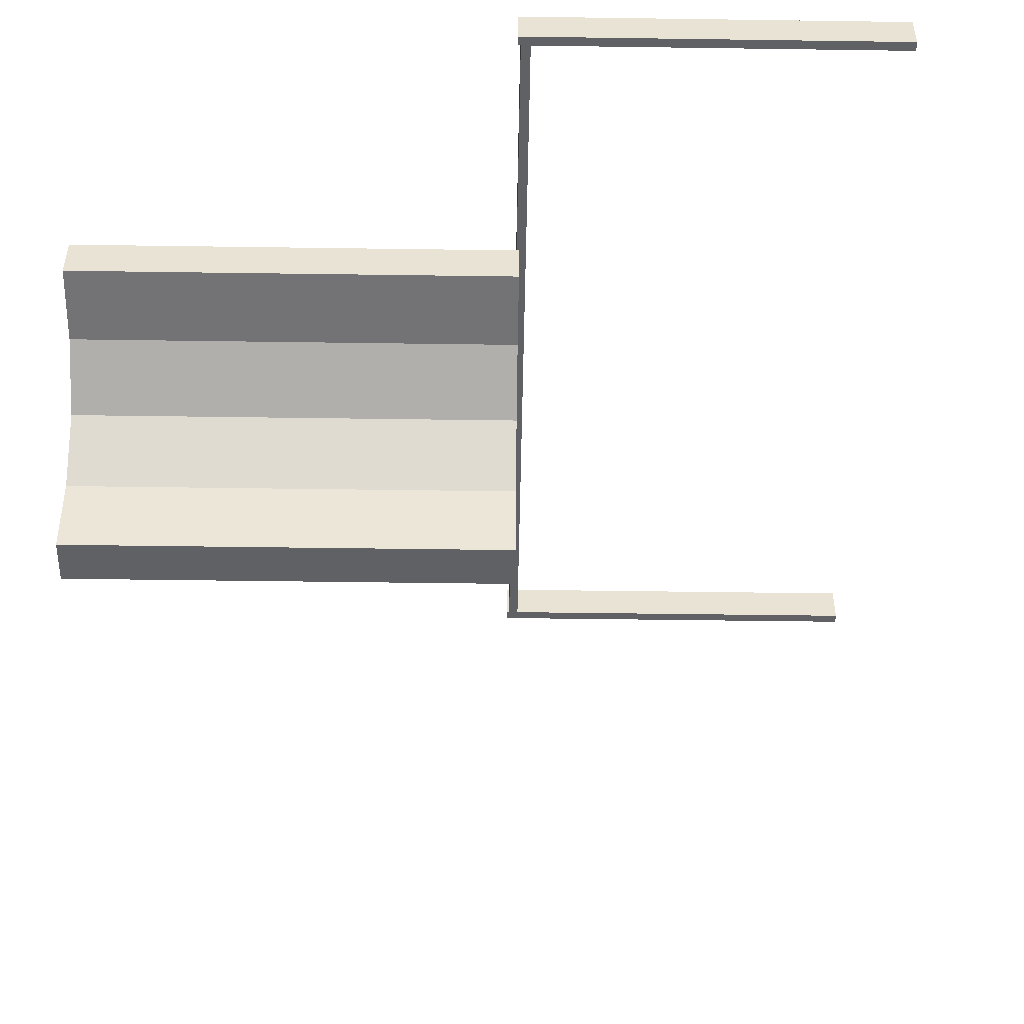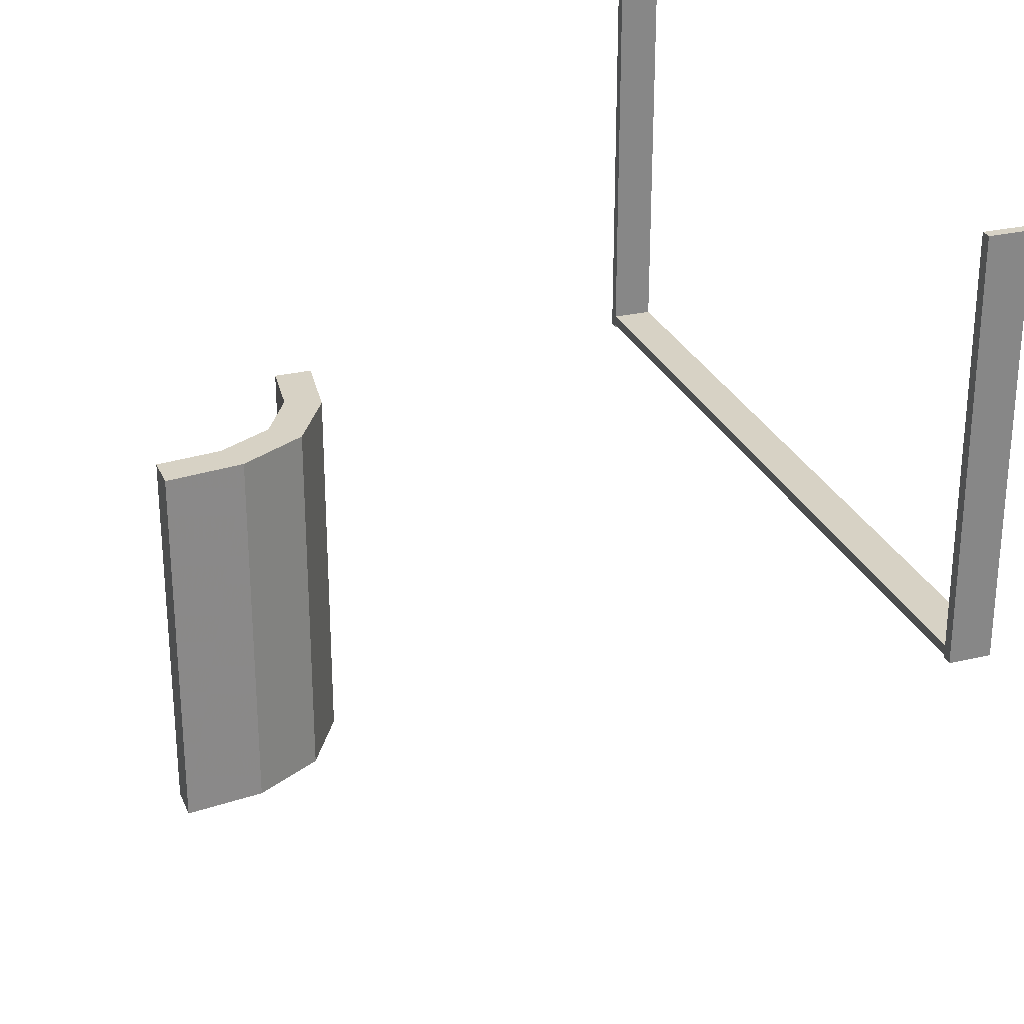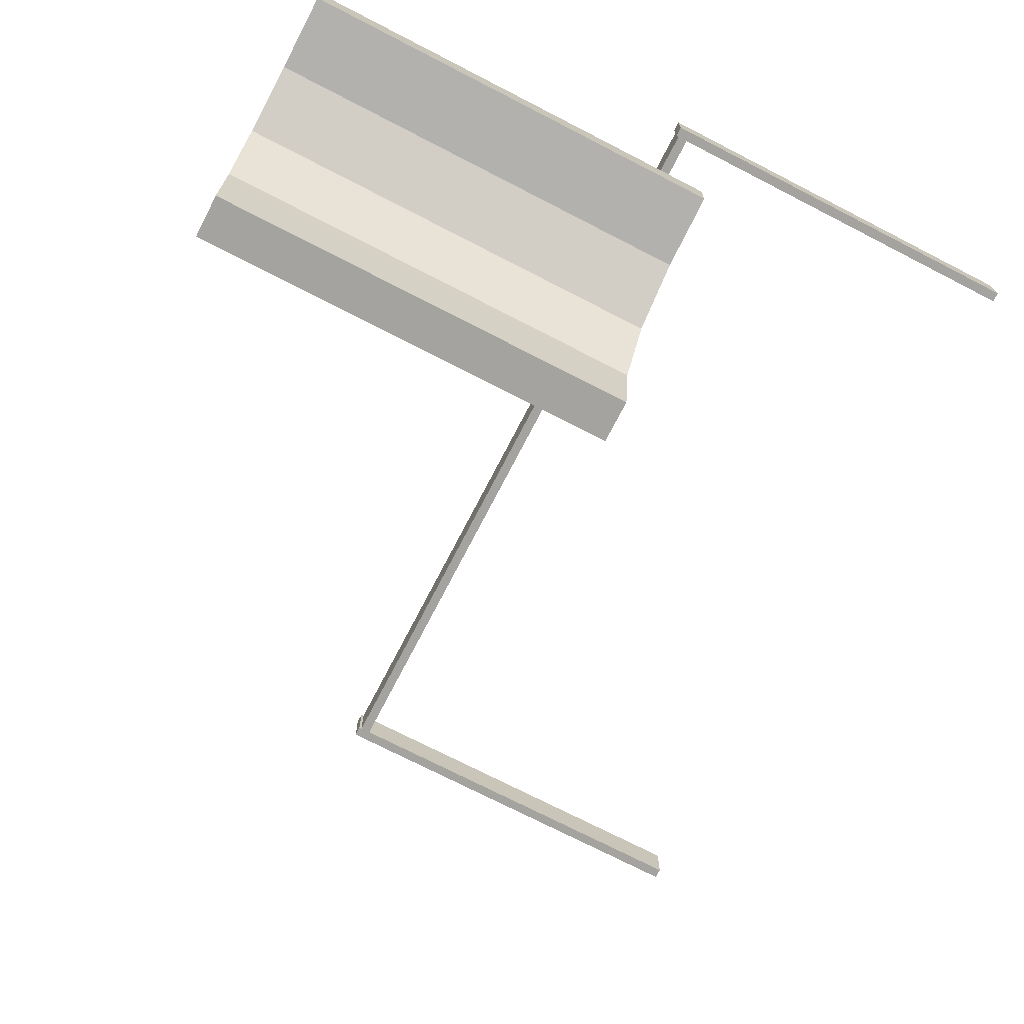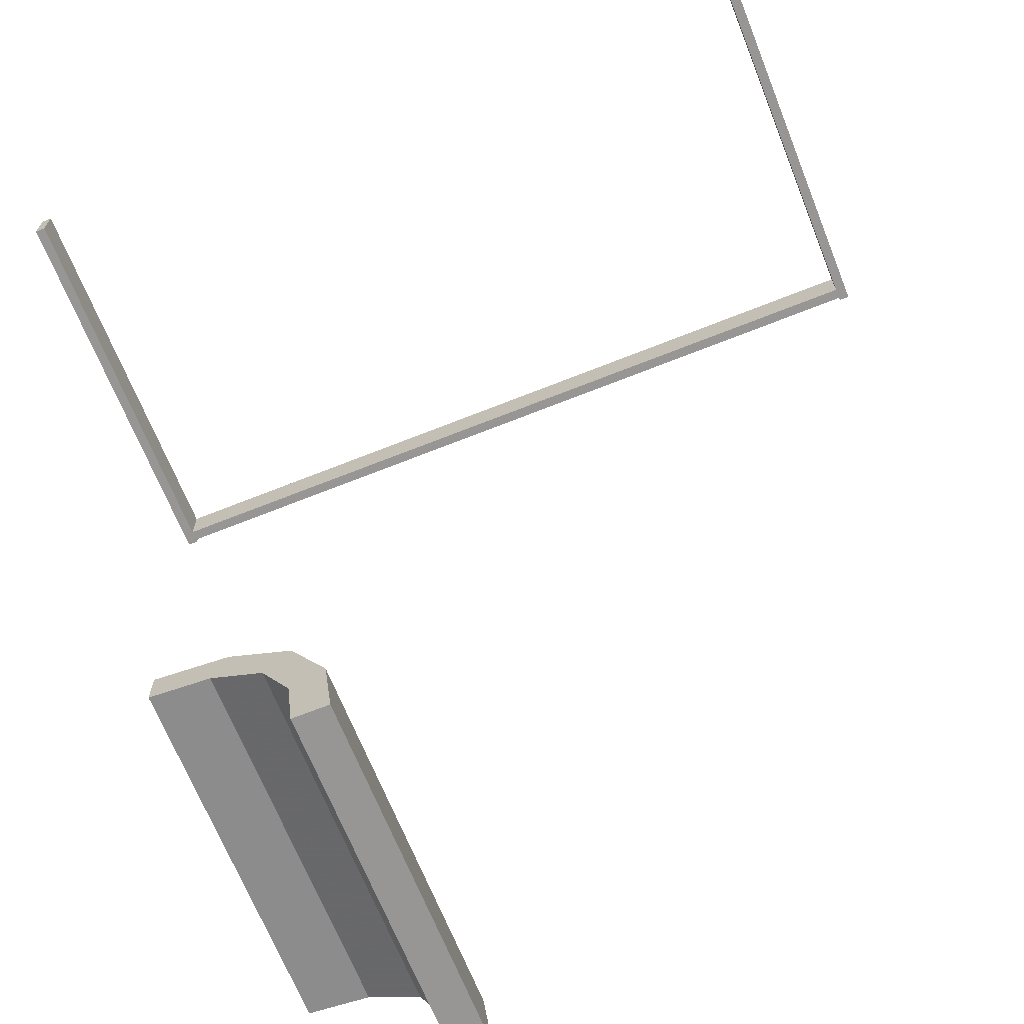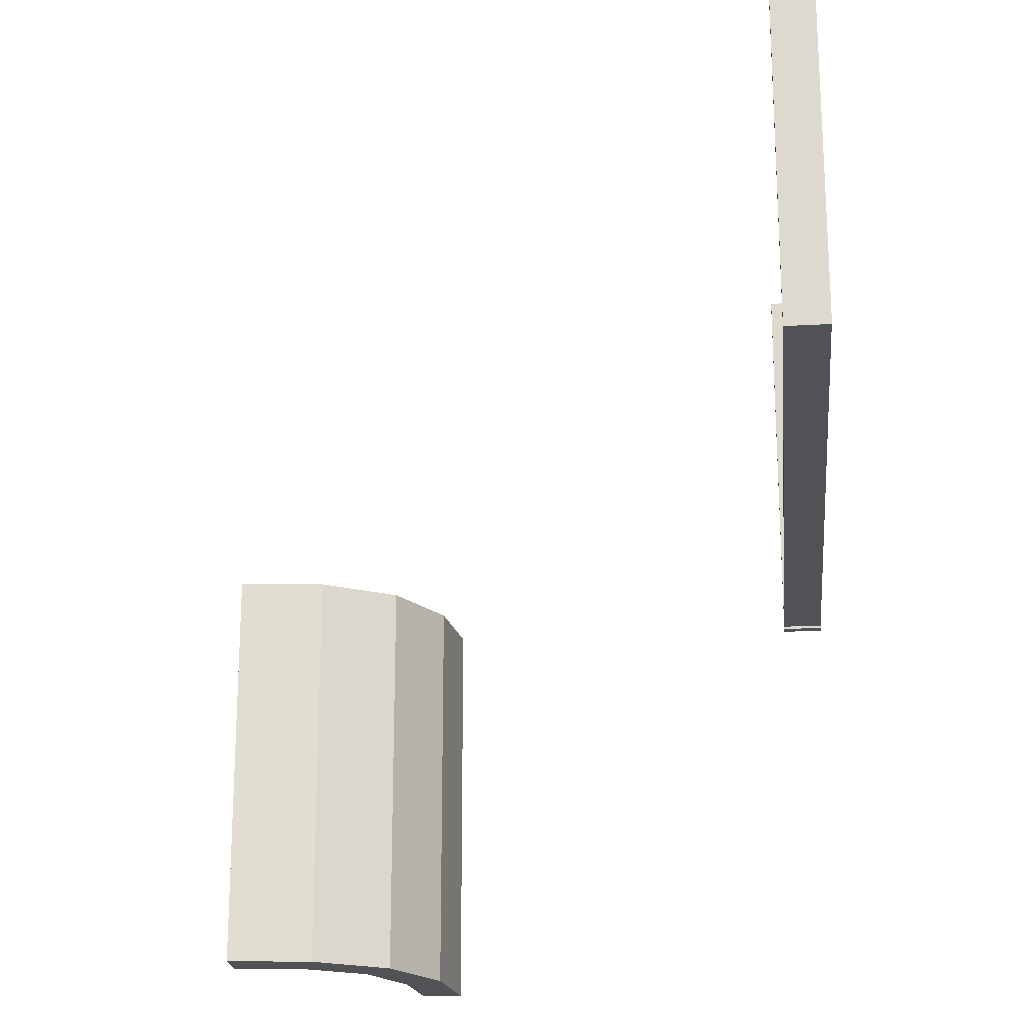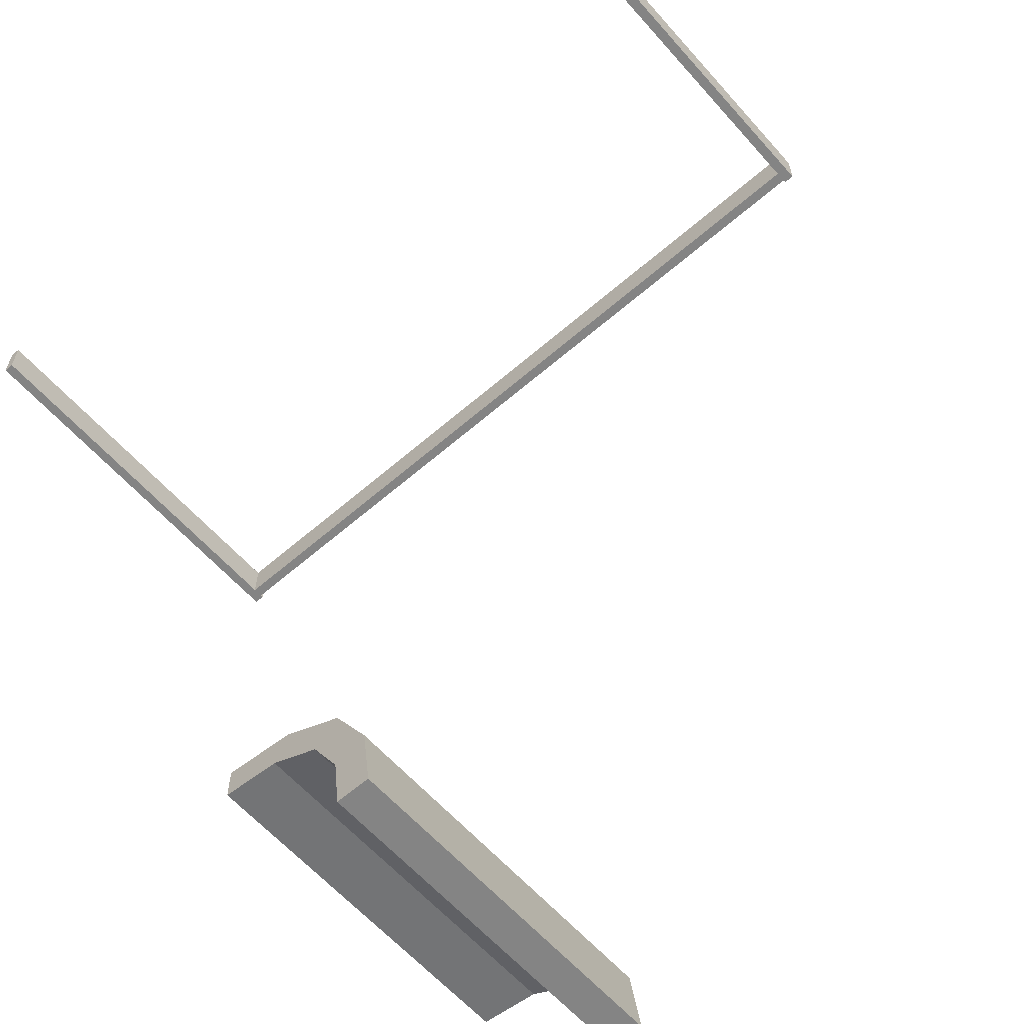
<metadata>
{"format":"obj","ext":"obj","renderer":"f3d","projection":"perspective","resolution":1024,"background":"white","views":[{"elev":-49.1,"azim":-90.9,"up":"+Y"},{"elev":27.5,"azim":70.3,"up":"+Z"},{"elev":-72.8,"azim":-117.3,"up":"+Y"},{"elev":-67.8,"azim":21.8,"up":"+Y"},{"elev":-21.1,"azim":95.8,"up":"+Z"},{"elev":-61.4,"azim":41.4,"up":"+Y"}]}
</metadata>
<code>
v 0 0.225 0.01589
v 0 0.225 0.003388
v 0 0.275 0.01589
v 0 0.275 0.003388
v -0.275 -0.4868 0
v -0.275 -0.4868 -0.5
v -0.2918 -0.291 0
v -0.2918 -0.291 -0.5
v -0.2918 -0.291 -0.25
v -0.4875 0.225 0
v -0.4875 0.225 0.5
v -0.4875 0.275 0
v -0.4875 0.275 0.5
v -0.225 -0.4868 0
v -0.225 -0.4868 -0.5
v -0.239 -0.3818 0
v -0.239 -0.3818 -0.5
v -0.5 0.225 0
v -0.5 0.225 0.01589
v -0.5 0.225 0.003388
v -0.5 0.225 0.5
v -0.5 0.275 0
v -0.5 0.275 0.01589
v -0.5 0.275 0.003388
v -0.5 0.275 0.5
v 0.5 0.225 0
v 0.5 0.225 0.01589
v 0.5 0.225 0.003388
v 0.5 0.225 0.5
v 0.5 0.275 0
v 0.5 0.275 0.01589
v 0.5 0.275 0.003388
v 0.5 0.275 0.5
v -0.2855 -0.4005 0
v -0.2855 -0.4005 -0.5
v 0.4875 0.225 0
v 0.4875 0.225 0.5
v 0.4875 0.275 0
v 0.4875 0.275 0.5
v -0.3826 -0.2383 0
v -0.3826 -0.2383 -0.5
v -0.3271 -0.3263 0
v -0.3271 -0.3263 -0.5
v -0.3271 -0.3263 -0.25
v -0.4879 -0.2743 0
v -0.4879 -0.2743 -0.5
v -0.4879 -0.2243 0
v -0.4879 -0.2243 -0.5
v -0.402 -0.2846 0
v -0.402 -0.2846 -0.5
f 49 40 47
f 47 45 49
f 40 49 42
f 42 7 40
f 42 34 16
f 5 14 34
f 16 34 14
f 7 42 16
f 40 7 9
f 41 9 8
f 47 40 41
f 9 41 40
f 15 17 16
f 16 17 9
f 9 17 8
f 7 16 9
f 6 15 14
f 34 42 44
f 35 44 43
f 5 34 35
f 44 35 34
f 46 50 49
f 49 50 44
f 44 50 43
f 42 49 44
f 48 46 45
f 50 48 41
f 48 50 46
f 41 43 50
f 43 41 8
f 43 17 35
f 6 35 15
f 17 15 35
f 8 17 43
f 47 41 48
f 15 16 14
f 6 14 5
f 5 35 6
f 46 49 45
f 48 45 47
f 20 24 23
f 3 23 24
f 1 19 23
f 2 20 19
f 4 24 20
f 2 1 3
f 20 23 19
f 3 24 4
f 1 23 3
f 2 19 1
f 4 20 2
f 2 3 4
f 21 25 13
f 12 13 25
f 10 11 13
f 18 21 11
f 22 25 21
f 18 10 12
f 21 13 11
f 12 25 22
f 10 13 12
f 18 11 10
f 22 21 18
f 18 12 22
f 28 32 31
f 3 31 32
f 1 27 31
f 2 28 27
f 4 32 28
f 2 1 3
f 28 31 27
f 3 32 4
f 1 31 3
f 2 27 1
f 4 28 2
f 2 3 4
f 29 33 39
f 38 39 33
f 36 37 39
f 26 29 37
f 30 33 29
f 26 36 38
f 29 39 37
f 38 33 30
f 36 39 38
f 26 37 36
f 30 29 26
f 26 38 30

</code>
